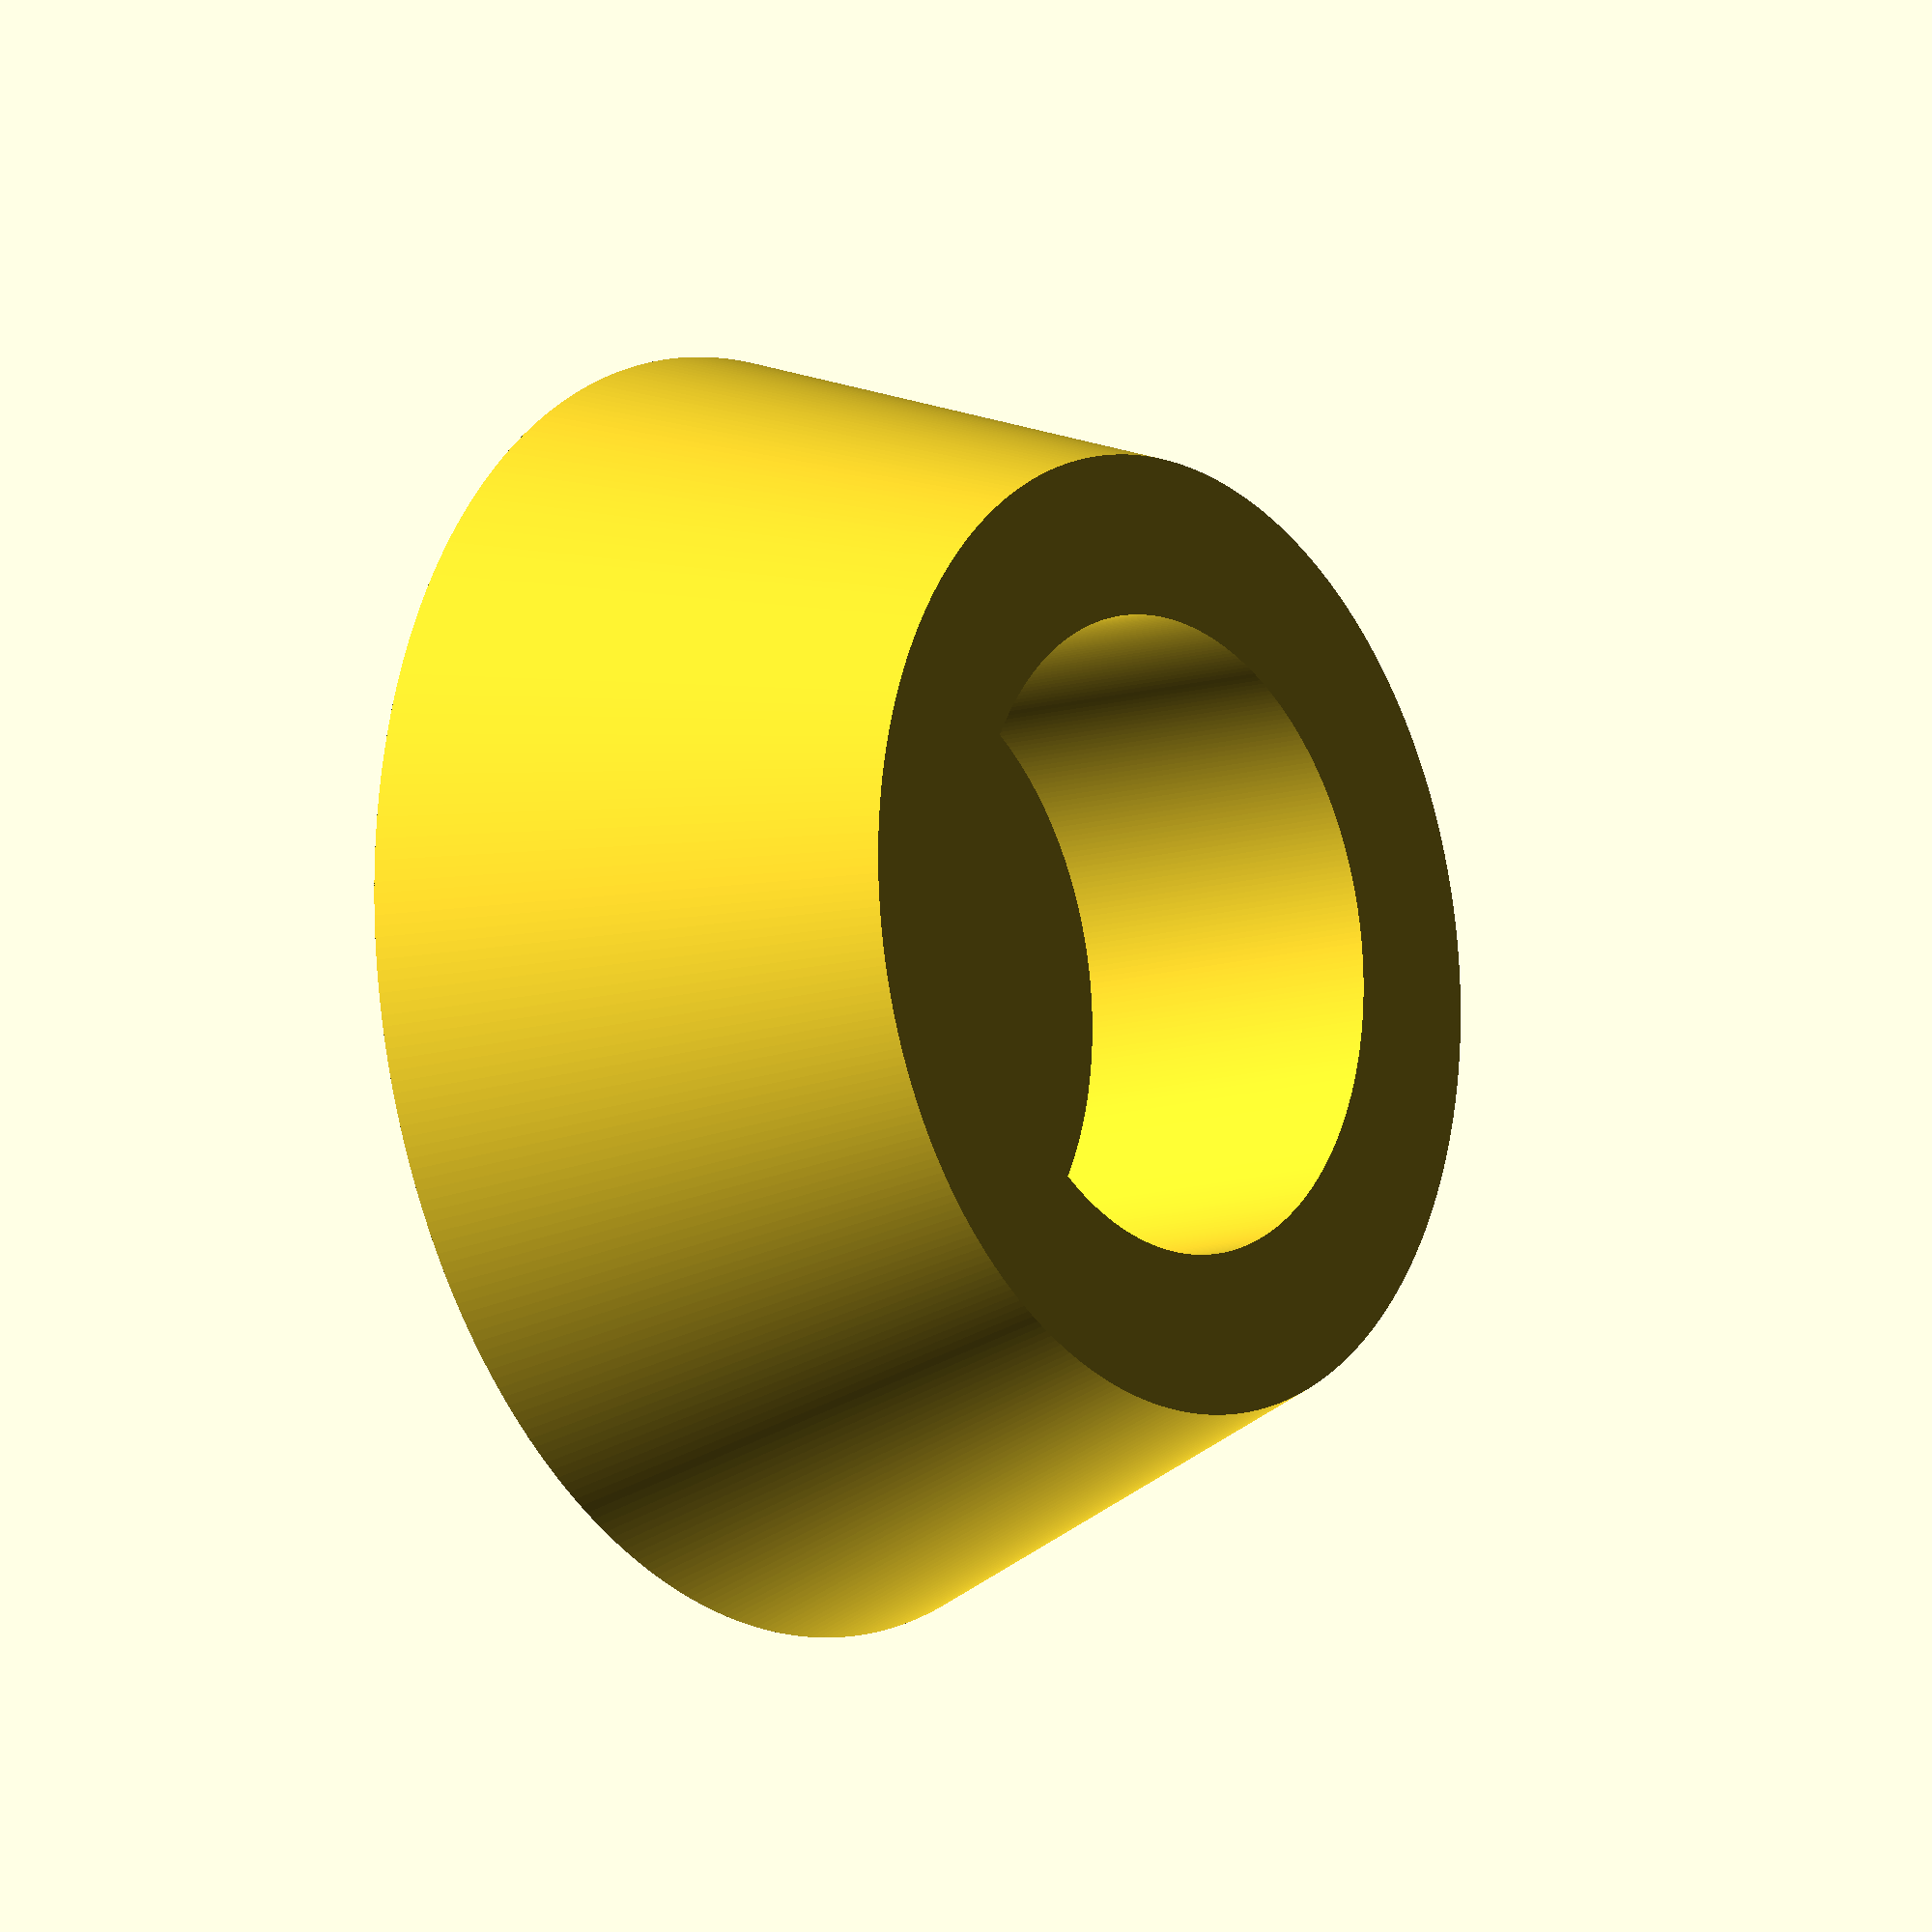
<openscad>
$fn = 360;
nucleum = [ 14, 14, 16 ];
h = 15;
d = 19;

difference() {
  cylinder(h = h, d1 = 2 * d, d2 = 1.5 * d);
  translate([ 0, 0, h / 3 ]) { cylinder(h = nucleum.z, d = d); }
}

</openscad>
<views>
elev=11.8 azim=306.9 roll=307.0 proj=o view=wireframe
</views>
